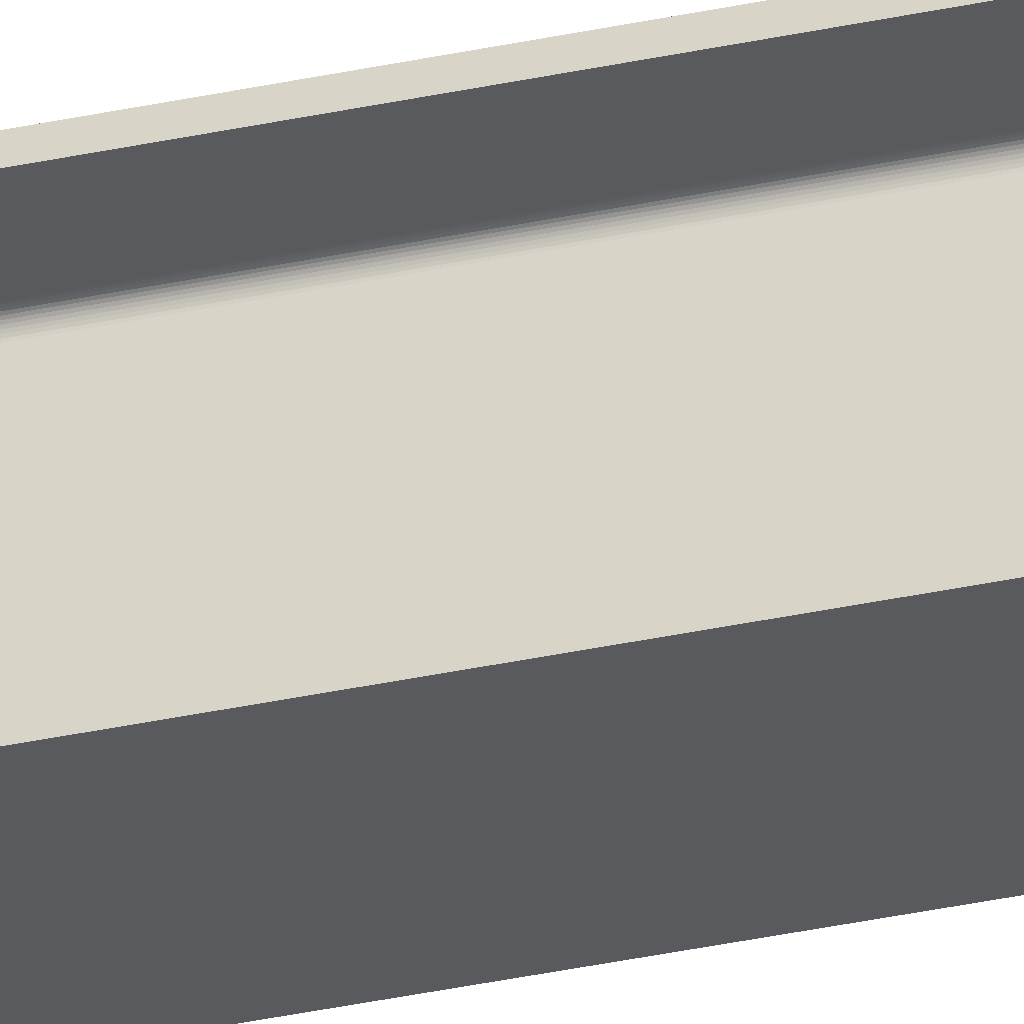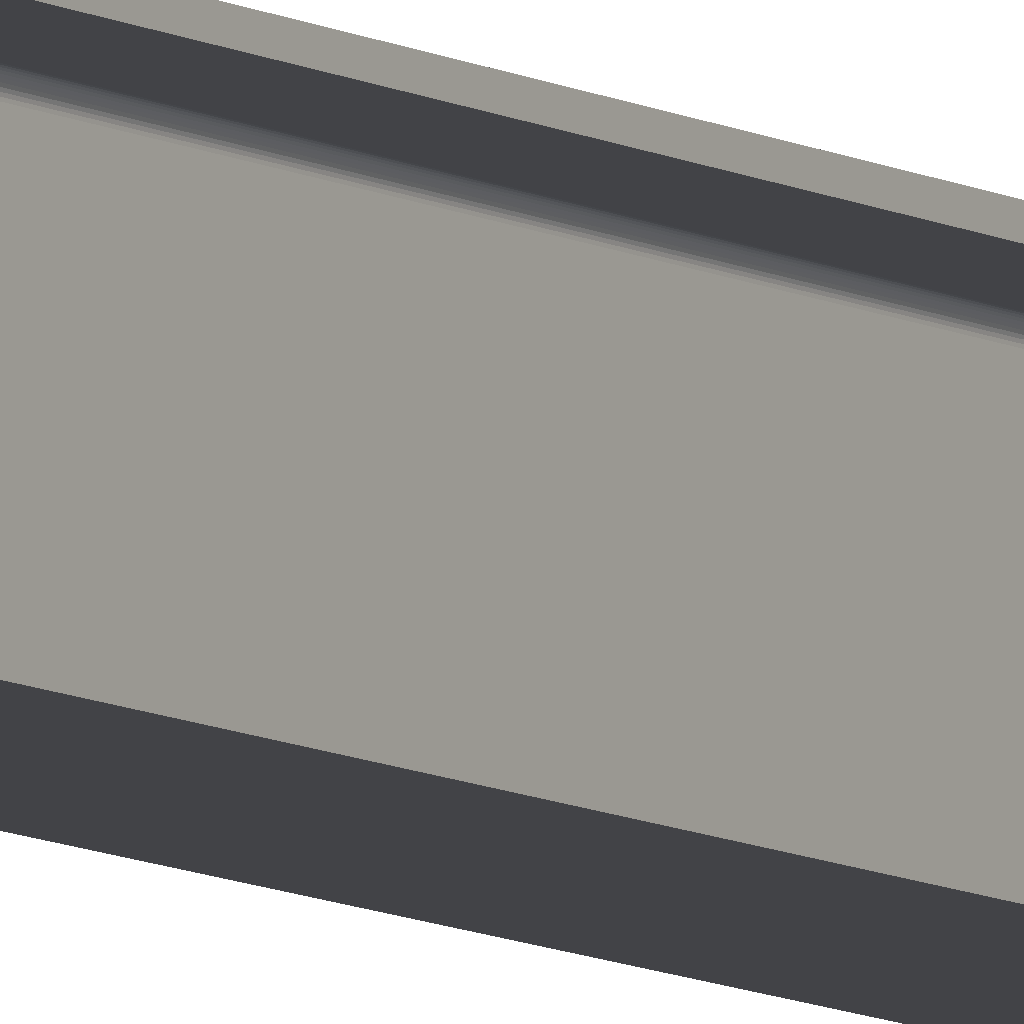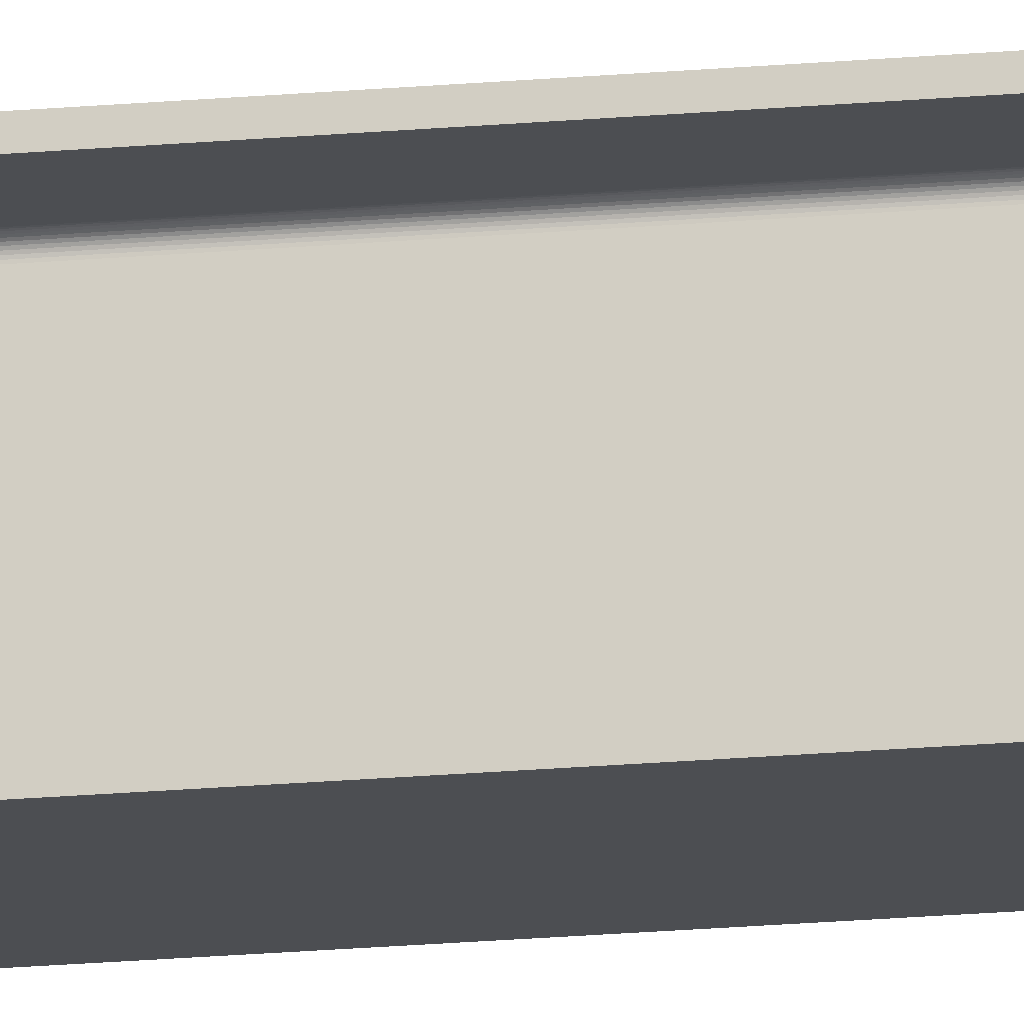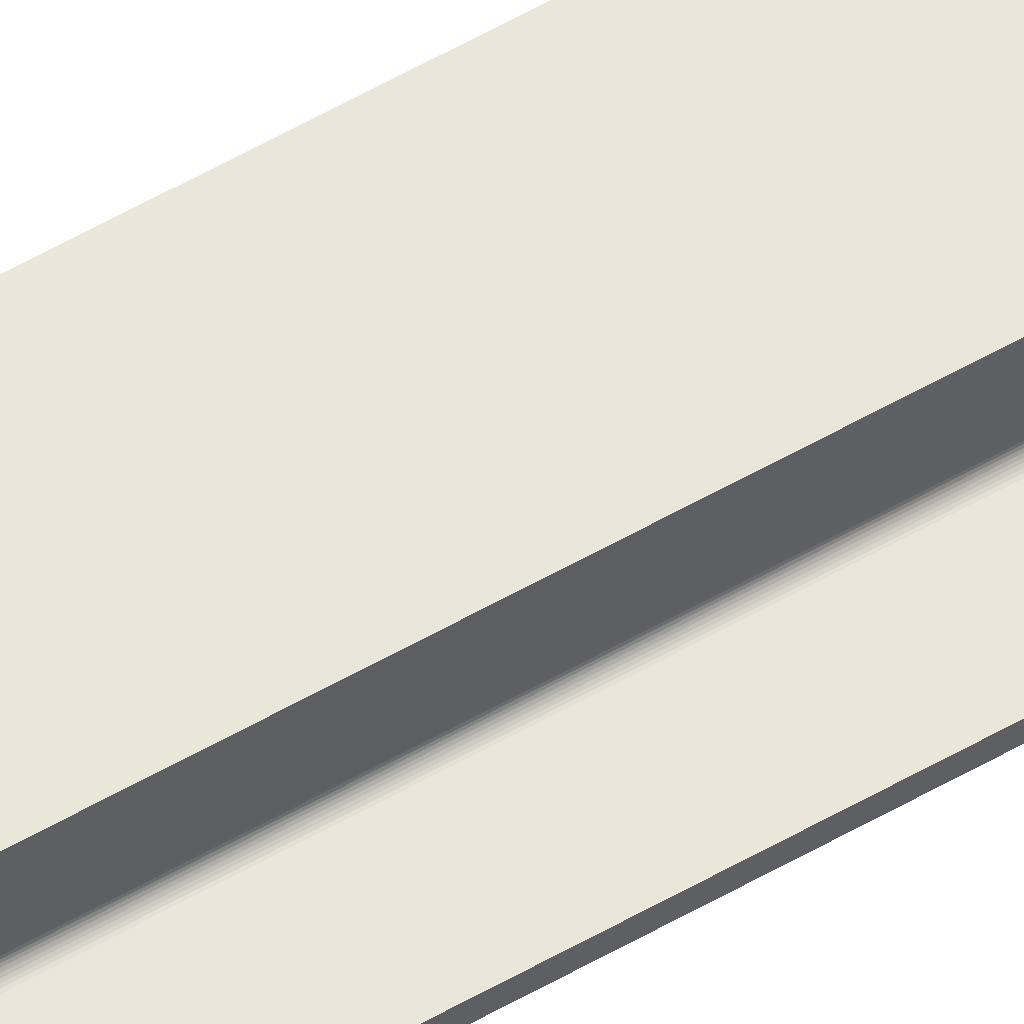
<metadata>
{"format":"obj","ext":"obj","renderer":"f3d","projection":"perspective","resolution":1024,"background":"white","views":[{"elev":-30.6,"azim":-71.9,"up":"+Z"},{"elev":-7.4,"azim":-150.8,"up":"+Z"},{"elev":-16.5,"azim":101.5,"up":"+Z"},{"elev":55.0,"azim":-121.5,"up":"+Z"}]}
</metadata>
<code>
v 3891 7775 4402
v 3891 1.559e+04 4402
v 4091 1.559e+04 4402
v 4091 7775 4402
v 4091 7775 4402
v 4091 1.559e+04 4402
v 4091 1.559e+04 4387
v 4091 7775 4387
v 4091 7775 4387
v 4091 1.559e+04 4387
v 4009 1.559e+04 4387
v 4009 7775 4387
v 4009 7775 4387
v 4009 1.559e+04 4387
v 4007 1.559e+04 4387
v 4007 7775 4387
v 4007 7775 4387
v 4007 1.559e+04 4387
v 4006 1.559e+04 4387
v 4006 7775 4387
v 4006 7775 4387
v 4006 1.559e+04 4387
v 4004 1.559e+04 4386
v 4004 7775 4386
v 4004 7775 4386
v 4004 1.559e+04 4386
v 4003 1.559e+04 4385
v 4003 7775 4385
v 4003 7775 4385
v 4003 1.559e+04 4385
v 4002 1.559e+04 4384
v 4002 7775 4384
v 4002 7775 4384
v 4002 1.559e+04 4384
v 4001 1.559e+04 4383
v 4001 7775 4383
v 4001 7775 4383
v 4001 1.559e+04 4383
v 4000 1.559e+04 4382
v 4000 7775 4382
v 4000 7775 4382
v 4000 1.559e+04 4382
v 3999 1.559e+04 4380
v 3999 7775 4380
v 3999 7775 4380
v 3999 1.559e+04 4380
v 3999 1.559e+04 4379
v 3999 7775 4379
v 3999 7775 4379
v 3999 1.559e+04 4379
v 3999 1.559e+04 4377
v 3999 7775 4377
v 3999 7775 4377
v 3999 1.559e+04 4377
v 3999 1.559e+04 4187
v 3999 7775 4187
v 3999 7775 4187
v 3999 1.559e+04 4187
v 3999 1.559e+04 4186
v 3999 7775 4186
v 3999 7775 4186
v 3999 1.559e+04 4186
v 3999 1.559e+04 4184
v 3999 7775 4184
v 3999 7775 4184
v 3999 1.559e+04 4184
v 4000 1.559e+04 4183
v 4000 7775 4183
v 4000 7775 4183
v 4000 1.559e+04 4183
v 4001 1.559e+04 4181
v 4001 7775 4181
v 4001 7775 4181
v 4001 1.559e+04 4181
v 4002 1.559e+04 4180
v 4002 7775 4180
v 4002 7775 4180
v 4002 1.559e+04 4180
v 4003 1.559e+04 4179
v 4003 7775 4179
v 4003 7775 4179
v 4003 1.559e+04 4179
v 4004 1.559e+04 4178
v 4004 7775 4178
v 4004 7775 4178
v 4004 1.559e+04 4178
v 4006 1.559e+04 4178
v 4006 7775 4178
v 4006 7775 4178
v 4006 1.559e+04 4178
v 4007 1.559e+04 4177
v 4007 7775 4177
v 4007 7775 4177
v 4007 1.559e+04 4177
v 4009 1.559e+04 4177
v 4009 7775 4177
v 4009 7775 4177
v 4009 1.559e+04 4177
v 4091 1.559e+04 4177
v 4091 7775 4177
v 4091 7775 4177
v 4091 1.559e+04 4177
v 4091 1.559e+04 4162
v 4091 7775 4162
v 4091 7775 4162
v 4091 1.559e+04 4162
v 3891 1.559e+04 4162
v 3891 7775 4162
v 3891 7775 4162
v 3891 1.559e+04 4162
v 3891 1.559e+04 4177
v 3891 7775 4177
v 3891 7775 4177
v 3891 1.559e+04 4177
v 3974 1.559e+04 4177
v 3974 7775 4177
v 3974 7775 4177
v 3974 1.559e+04 4177
v 3975 1.559e+04 4177
v 3975 7775 4177
v 3975 7775 4177
v 3975 1.559e+04 4177
v 3977 1.559e+04 4178
v 3977 7775 4178
v 3977 7775 4178
v 3977 1.559e+04 4178
v 3978 1.559e+04 4178
v 3978 7775 4178
v 3978 7775 4178
v 3978 1.559e+04 4178
v 3980 1.559e+04 4179
v 3980 7775 4179
v 3980 7775 4179
v 3980 1.559e+04 4179
v 3981 1.559e+04 4180
v 3981 7775 4180
v 3981 7775 4180
v 3981 1.559e+04 4180
v 3982 1.559e+04 4181
v 3982 7775 4181
v 3982 7775 4181
v 3982 1.559e+04 4181
v 3983 1.559e+04 4183
v 3983 7775 4183
v 3983 7775 4183
v 3983 1.559e+04 4183
v 3983 1.559e+04 4184
v 3983 7775 4184
v 3983 7775 4184
v 3983 1.559e+04 4184
v 3984 1.559e+04 4186
v 3984 7775 4186
v 3984 7775 4186
v 3984 1.559e+04 4186
v 3984 1.559e+04 4187
v 3984 7775 4187
v 3984 7775 4187
v 3984 1.559e+04 4187
v 3984 1.559e+04 4377
v 3984 7775 4377
v 3984 7775 4377
v 3984 1.559e+04 4377
v 3984 1.559e+04 4379
v 3984 7775 4379
v 3984 7775 4379
v 3984 1.559e+04 4379
v 3983 1.559e+04 4380
v 3983 7775 4380
v 3983 7775 4380
v 3983 1.559e+04 4380
v 3983 1.559e+04 4382
v 3983 7775 4382
v 3983 7775 4382
v 3983 1.559e+04 4382
v 3982 1.559e+04 4383
v 3982 7775 4383
v 3982 7775 4383
v 3982 1.559e+04 4383
v 3981 1.559e+04 4384
v 3981 7775 4384
v 3981 7775 4384
v 3981 1.559e+04 4384
v 3980 1.559e+04 4385
v 3980 7775 4385
v 3980 7775 4385
v 3980 1.559e+04 4385
v 3978 1.559e+04 4386
v 3978 7775 4386
v 3978 7775 4386
v 3978 1.559e+04 4386
v 3977 1.559e+04 4387
v 3977 7775 4387
v 3977 7775 4387
v 3977 1.559e+04 4387
v 3975 1.559e+04 4387
v 3975 7775 4387
v 3975 7775 4387
v 3975 1.559e+04 4387
v 3974 1.559e+04 4387
v 3974 7775 4387
v 3974 7775 4387
v 3974 1.559e+04 4387
v 3891 1.559e+04 4387
v 3891 7775 4387
v 3891 7775 4387
v 3891 1.559e+04 4387
v 3891 1.559e+04 4402
v 3891 7775 4402
v 3891 7775 4402
v 4091 7775 4402
v 4091 7775 4387
v 4009 7775 4387
v 4007 7775 4387
v 4006 7775 4387
v 4004 7775 4386
v 4003 7775 4385
v 4002 7775 4384
v 4001 7775 4383
v 4000 7775 4382
v 3999 7775 4380
v 3999 7775 4379
v 3999 7775 4377
v 3999 7775 4187
v 3999 7775 4186
v 3999 7775 4184
v 4000 7775 4183
v 4001 7775 4181
v 4002 7775 4180
v 4003 7775 4179
v 4004 7775 4178
v 4006 7775 4178
v 4007 7775 4177
v 4009 7775 4177
v 4091 7775 4177
v 4091 7775 4162
v 3891 7775 4162
v 3891 7775 4177
v 3974 7775 4177
v 3975 7775 4177
v 3977 7775 4178
v 3978 7775 4178
v 3980 7775 4179
v 3981 7775 4180
v 3982 7775 4181
v 3983 7775 4183
v 3983 7775 4184
v 3984 7775 4186
v 3984 7775 4187
v 3984 7775 4377
v 3984 7775 4379
v 3983 7775 4380
v 3983 7775 4382
v 3982 7775 4383
v 3981 7775 4384
v 3980 7775 4385
v 3978 7775 4386
v 3977 7775 4387
v 3975 7775 4387
v 3974 7775 4387
v 3891 7775 4387
v 4091 1.559e+04 4402
v 3891 1.559e+04 4402
v 3891 1.559e+04 4387
v 3974 1.559e+04 4387
v 3975 1.559e+04 4387
v 3977 1.559e+04 4387
v 3978 1.559e+04 4386
v 3980 1.559e+04 4385
v 3981 1.559e+04 4384
v 3982 1.559e+04 4383
v 3983 1.559e+04 4382
v 3983 1.559e+04 4380
v 3984 1.559e+04 4379
v 3984 1.559e+04 4377
v 3984 1.559e+04 4187
v 3984 1.559e+04 4186
v 3983 1.559e+04 4184
v 3983 1.559e+04 4183
v 3982 1.559e+04 4181
v 3981 1.559e+04 4180
v 3980 1.559e+04 4179
v 3978 1.559e+04 4178
v 3977 1.559e+04 4178
v 3975 1.559e+04 4177
v 3974 1.559e+04 4177
v 3891 1.559e+04 4177
v 3891 1.559e+04 4162
v 4091 1.559e+04 4162
v 4091 1.559e+04 4177
v 4009 1.559e+04 4177
v 4007 1.559e+04 4177
v 4006 1.559e+04 4178
v 4004 1.559e+04 4178
v 4003 1.559e+04 4179
v 4002 1.559e+04 4180
v 4001 1.559e+04 4181
v 4000 1.559e+04 4183
v 3999 1.559e+04 4184
v 3999 1.559e+04 4186
v 3999 1.559e+04 4187
v 3999 1.559e+04 4377
v 3999 1.559e+04 4379
v 3999 1.559e+04 4380
v 4000 1.559e+04 4382
v 4001 1.559e+04 4383
v 4002 1.559e+04 4384
v 4003 1.559e+04 4385
v 4004 1.559e+04 4386
v 4006 1.559e+04 4387
v 4007 1.559e+04 4387
v 4009 1.559e+04 4387
v 4091 1.559e+04 4387
f 288 290 289
f 312 311 261
f 288 291 290
f 311 310 261
f 293 275 294
f 294 275 295
f 295 275 296
f 296 275 297
f 297 275 298
f 298 275 299
f 299 275 300
f 300 275 301
f 275 274 301
f 301 274 302
f 302 274 303
f 303 274 304
f 304 274 305
f 305 274 306
f 306 274 307
f 307 274 308
f 293 276 275
f 274 273 308
f 293 277 276
f 273 272 308
f 293 278 277
f 272 271 308
f 288 279 291
f 291 279 292
f 292 279 293
f 293 279 278
f 271 270 308
f 308 270 309
f 309 270 310
f 310 270 261
f 288 280 279
f 270 269 261
f 288 281 280
f 269 268 261
f 288 282 281
f 268 267 261
f 288 283 282
f 267 266 261
f 288 284 283
f 266 265 261
f 288 285 284
f 265 264 261
f 288 287 285
f 287 286 285
f 264 263 261
f 263 262 261
f 210 212 211
f 234 233 235
f 210 213 212
f 233 232 235
f 215 249 216
f 216 249 217
f 217 249 218
f 218 249 219
f 219 249 220
f 220 249 221
f 221 249 222
f 222 249 223
f 249 248 223
f 223 248 224
f 224 248 225
f 225 248 226
f 226 248 227
f 227 248 228
f 228 248 229
f 229 248 230
f 215 250 249
f 248 247 230
f 215 251 250
f 247 246 230
f 215 252 251
f 246 245 230
f 210 253 213
f 213 253 214
f 214 253 215
f 215 253 252
f 245 244 230
f 230 244 231
f 231 244 232
f 232 244 235
f 210 254 253
f 244 243 235
f 210 255 254
f 243 242 235
f 210 256 255
f 242 241 235
f 210 257 256
f 241 240 235
f 210 258 257
f 240 239 235
f 210 259 258
f 239 238 235
f 210 209 259
f 209 260 259
f 238 237 235
f 237 236 235
f 207 205 208
f 207 206 205
f 203 201 204
f 203 202 201
f 199 197 200
f 199 198 197
f 195 193 196
f 195 194 193
f 191 189 192
f 191 190 189
f 187 185 188
f 187 186 185
f 183 181 184
f 183 182 181
f 179 177 180
f 179 178 177
f 175 173 176
f 175 174 173
f 171 169 172
f 171 170 169
f 167 165 168
f 167 166 165
f 163 161 164
f 163 162 161
f 159 157 160
f 159 158 157
f 155 153 156
f 155 154 153
f 151 149 152
f 151 150 149
f 147 145 148
f 147 146 145
f 143 141 144
f 143 142 141
f 139 137 140
f 139 138 137
f 135 133 136
f 135 134 133
f 131 129 132
f 131 130 129
f 127 125 128
f 127 126 125
f 123 121 124
f 123 122 121
f 119 117 120
f 119 118 117
f 115 113 116
f 115 114 113
f 111 109 112
f 111 110 109
f 107 105 108
f 107 106 105
f 103 101 104
f 103 102 101
f 99 97 100
f 99 98 97
f 95 93 96
f 95 94 93
f 91 89 92
f 91 90 89
f 87 85 88
f 87 86 85
f 83 81 84
f 83 82 81
f 79 77 80
f 79 78 77
f 75 73 76
f 75 74 73
f 71 69 72
f 71 70 69
f 67 65 68
f 67 66 65
f 63 61 64
f 63 62 61
f 59 57 60
f 59 58 57
f 55 53 56
f 55 54 53
f 51 49 52
f 51 50 49
f 47 45 48
f 47 46 45
f 43 41 44
f 43 42 41
f 39 37 40
f 39 38 37
f 35 33 36
f 35 34 33
f 31 29 32
f 31 30 29
f 27 25 28
f 27 26 25
f 23 21 24
f 23 22 21
f 19 17 20
f 19 18 17
f 15 13 16
f 15 14 13
f 11 9 12
f 11 10 9
f 7 5 8
f 7 6 5
f 3 1 4
f 3 2 1

</code>
